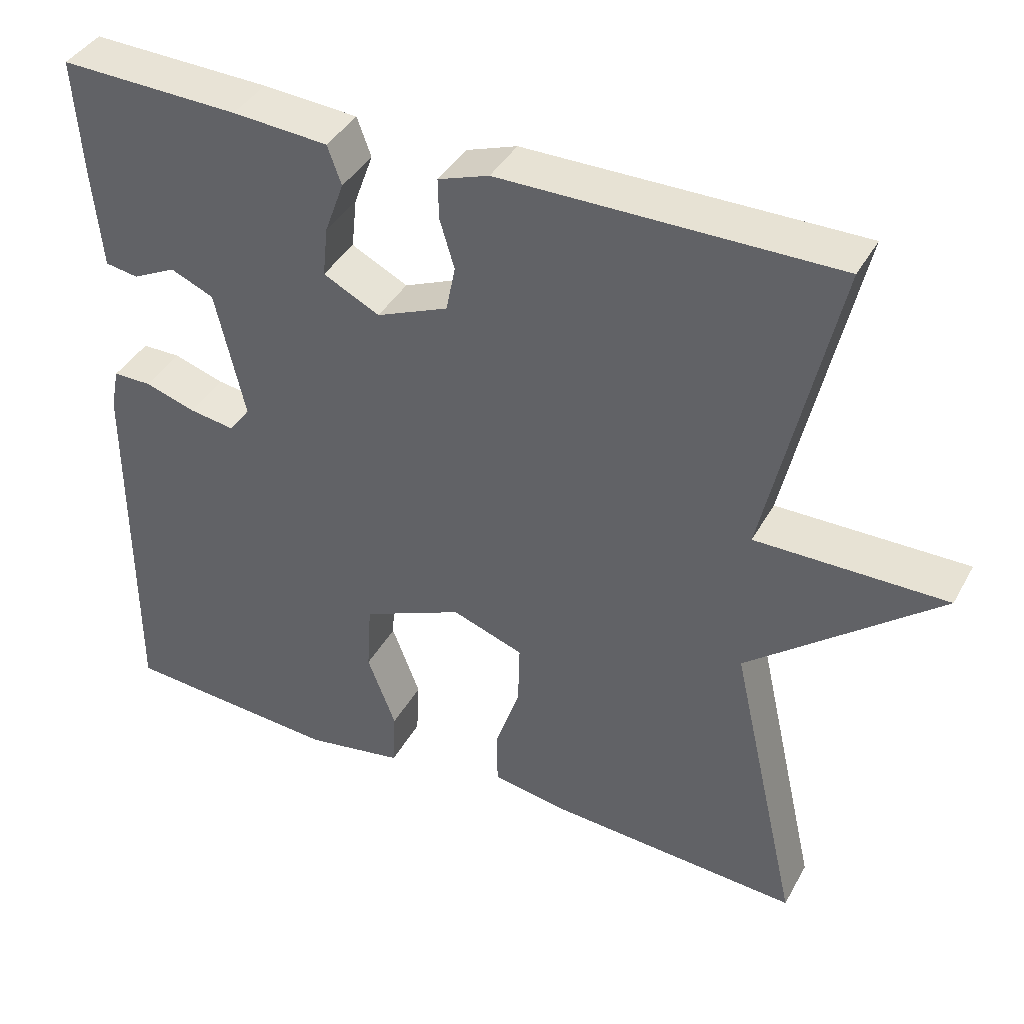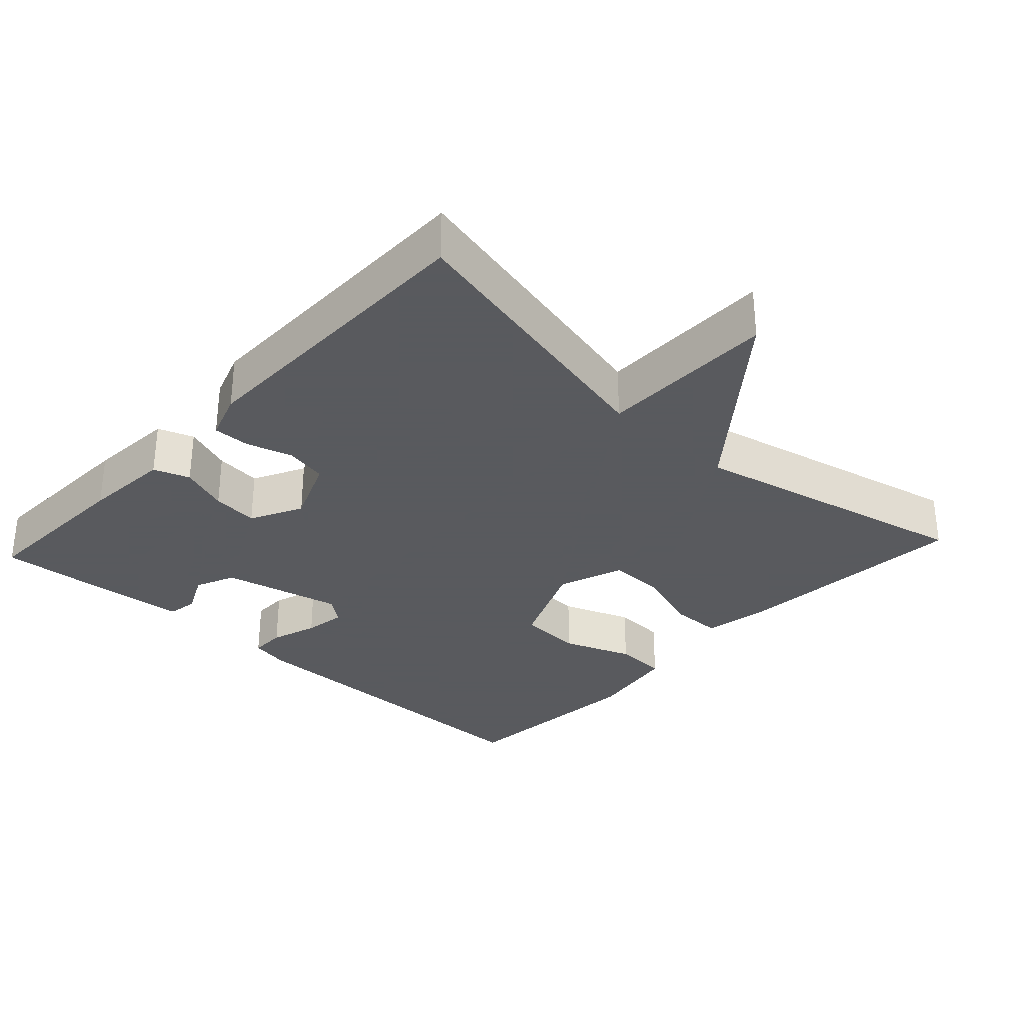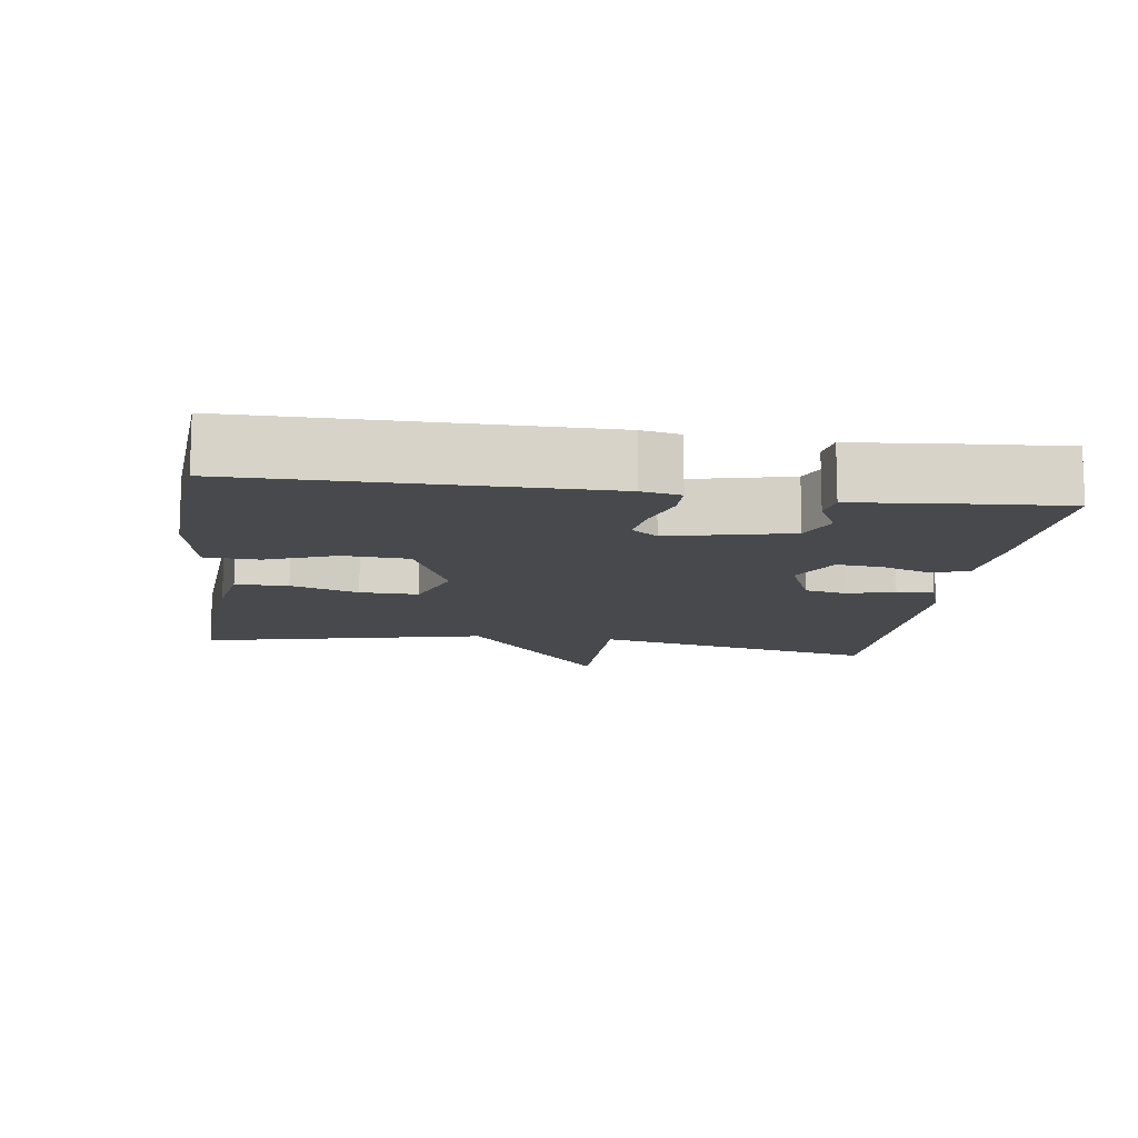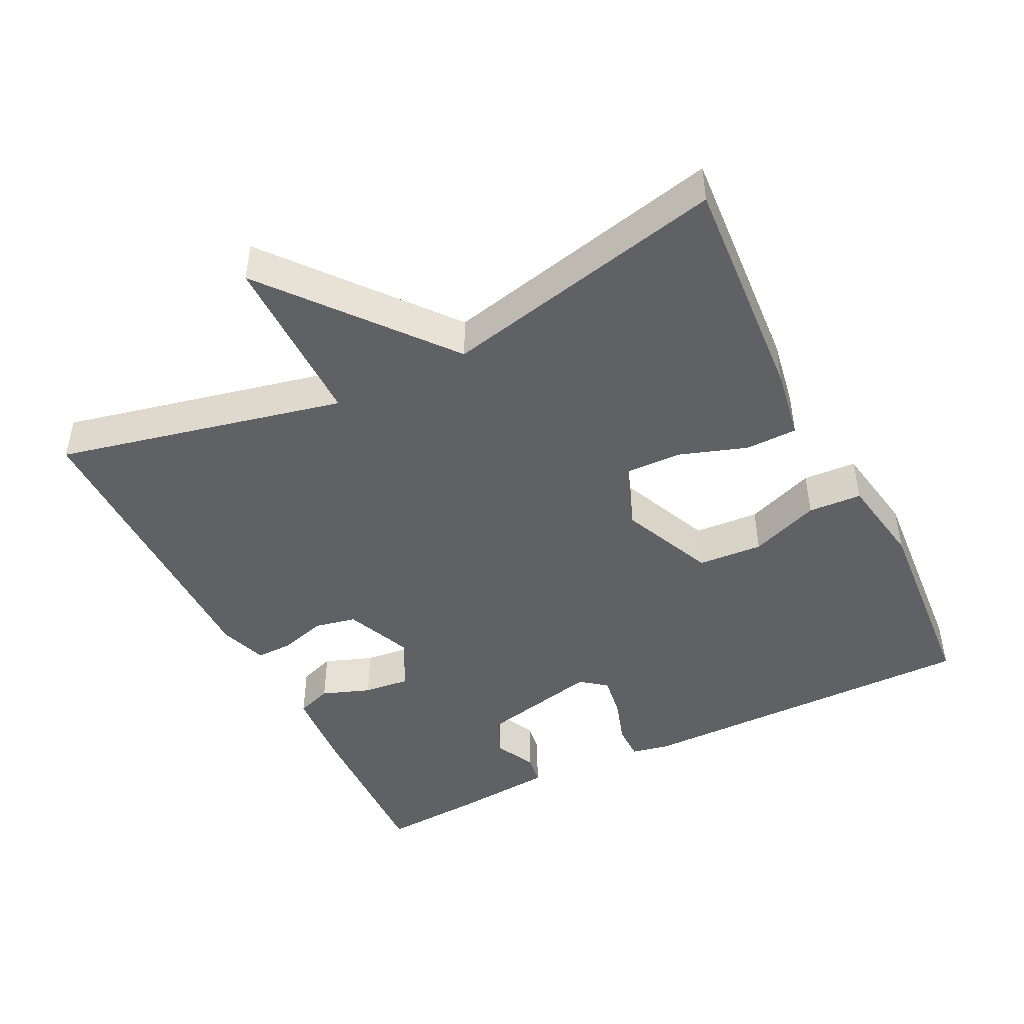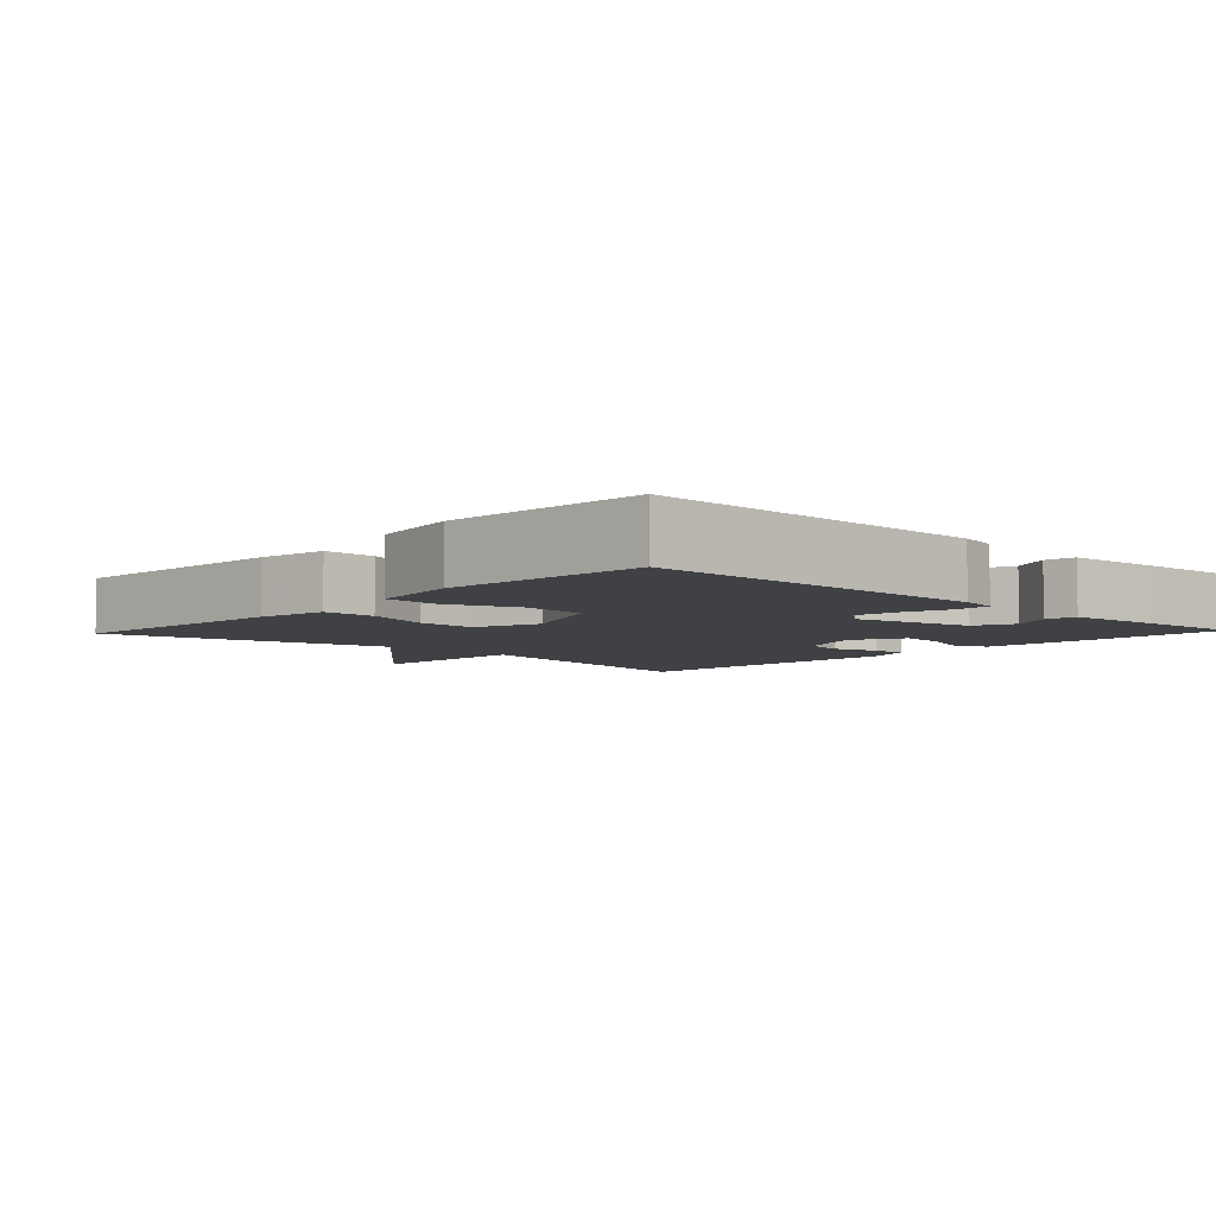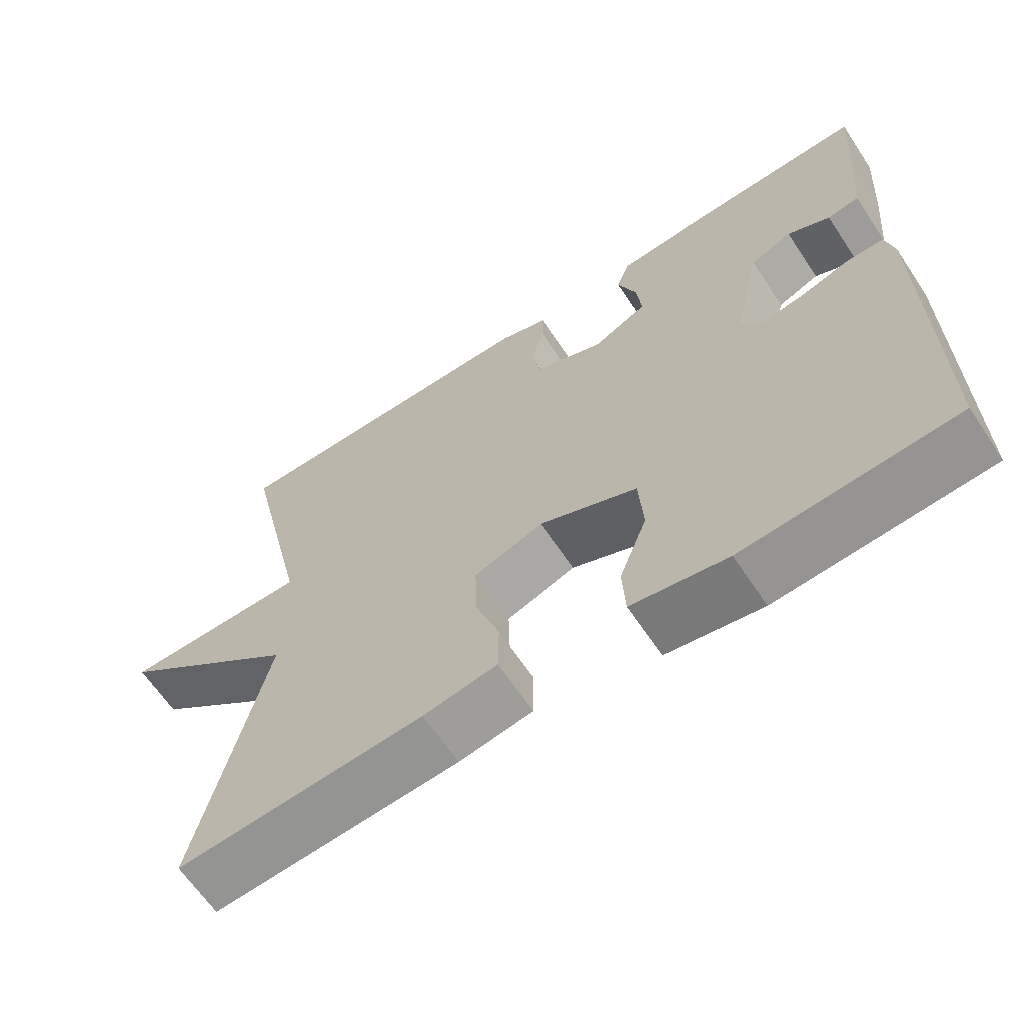
<metadata>
{"format":"obj","ext":"obj","renderer":"f3d","projection":"perspective","resolution":1024,"background":"white","views":[{"elev":40.0,"azim":26.6,"up":"+Z"},{"elev":-31.2,"azim":47.1,"up":"+Y"},{"elev":-12.1,"azim":-97.8,"up":"+Y"},{"elev":-45.8,"azim":116.5,"up":"+Y"},{"elev":-5.6,"azim":-133.2,"up":"+Y"},{"elev":-64.5,"azim":-146.3,"up":"+Z"}]}
</metadata>
<code>
v 0.5 0.07 0.5
v 0.41 0.07 0.098
v 0.657 0.07 0.098
v 0.41 0.07 -0.102
v 0.5 0.07 -0.5
v 0.172 0.07 -0.477
v 0.074 0.07 -0.46
v 0.073 0.07 -0.387
v 0.105 0.07 -0.293
v 0.107 0.07 -0.212
v 0.014 0.07 -0.179
v -0.117 0.07 -0.236
v -0.123 0.07 -0.327
v -0.086 0.07 -0.424
v -0.09 0.07 -0.499
v -0.218 0.07 -0.521
v -0.5 0.07 -0.5
v -0.498 0.07 -0.013
v -0.487 0.07 0.041
v -0.437 0.07 0.041
v -0.371 0.07 0.02
v -0.312 0.07 0.011
v -0.284 0.07 0.047
v -0.322 0.07 0.215
v -0.378 0.07 0.239
v -0.435 0.07 0.211
v -0.478 0.07 0.218
v -0.49 0.07 0.35
v -0.5 0.07 0.5
v -0.266 0.07 0.492
v -0.142 0.07 0.483
v -0.124 0.07 0.433
v -0.149 0.07 0.365
v -0.156 0.07 0.3
v -0.083 0.07 0.263
v 0.01 0.07 0.302
v 0.022 0.07 0.361
v 0.003 0.07 0.425
v 0.002 0.07 0.477
v 0.068 0.07 0.5
v 0.5 0 0.5
v 0.41 0 0.098
v 0.657 0 0.098
v 0.41 0 -0.102
v 0.5 0 -0.5
v 0.172 0 -0.477
v 0.074 0 -0.46
v 0.073 0 -0.387
v 0.105 0 -0.293
v 0.107 0 -0.212
v 0.014 0 -0.179
v -0.117 0 -0.236
v -0.123 0 -0.327
v -0.086 0 -0.424
v -0.09 0 -0.499
v -0.218 0 -0.521
v -0.5 0 -0.5
v -0.498 0 -0.013
v -0.487 0 0.041
v -0.437 0 0.041
v -0.371 0 0.02
v -0.312 0 0.011
v -0.284 0 0.047
v -0.322 0 0.215
v -0.378 0 0.239
v -0.435 0 0.211
v -0.478 0 0.218
v -0.49 0 0.35
v -0.5 0 0.5
v -0.266 0 0.492
v -0.142 0 0.483
v -0.124 0 0.433
v -0.149 0 0.365
v -0.156 0 0.3
v -0.083 0 0.263
v 0.01 0 0.302
v 0.022 0 0.361
v 0.003 0 0.425
v 0.002 0 0.477
v 0.068 0 0.5
f 40 1 2
f 39 40 2
f 38 39 2
f 37 38 2
f 36 37 2
f 35 36 2
f 31 32 33
f 30 31 33
f 29 30 33
f 28 29 33
f 27 28 33
f 26 27 33
f 25 26 33
f 24 25 33 34
f 23 24 34 35
f 19 20 21
f 18 19 21
f 17 18 21
f 16 17 21
f 15 16 21
f 14 15 21
f 13 14 21
f 12 13 21 22
f 23 35 2
f 22 23 2
f 12 22 2
f 11 12 2
f 7 8 9
f 6 7 9
f 5 6 9
f 4 5 9
f 2 3 4
f 11 2 4
f 10 11 4
f 4 9 10
f 42 41 80
f 42 80 79
f 42 79 78
f 42 78 77
f 42 77 76
f 42 76 75
f 73 72 71
f 73 71 70
f 73 70 69
f 73 69 68
f 73 68 67
f 73 67 66
f 73 66 65
f 74 73 65 64
f 75 74 64 63
f 61 60 59
f 61 59 58
f 61 58 57
f 61 57 56
f 61 56 55
f 61 55 54
f 61 54 53
f 62 61 53 52
f 42 75 63
f 42 63 62
f 42 62 52
f 42 52 51
f 49 48 47
f 49 47 46
f 49 46 45
f 49 45 44
f 44 43 42
f 44 42 51
f 44 51 50
f 50 49 44
f 1 41 42 2
f 2 42 43 3
f 3 43 44 4
f 4 44 45 5
f 5 45 46 6
f 6 46 47 7
f 7 47 48 8
f 8 48 49 9
f 9 49 50 10
f 10 50 51 11
f 11 51 52 12
f 12 52 53 13
f 13 53 54 14
f 14 54 55 15
f 15 55 56 16
f 16 56 57 17
f 17 57 58 18
f 18 58 59 19
f 19 59 60 20
f 20 60 61 21
f 21 61 62 22
f 22 62 63 23
f 23 63 64 24
f 24 64 65 25
f 25 65 66 26
f 26 66 67 27
f 27 67 68 28
f 28 68 69 29
f 29 69 70 30
f 30 70 71 31
f 31 71 72 32
f 32 72 73 33
f 33 73 74 34
f 34 74 75 35
f 35 75 76 36
f 36 76 77 37
f 37 77 78 38
f 38 78 79 39
f 39 79 80 40
f 40 80 41 1

</code>
